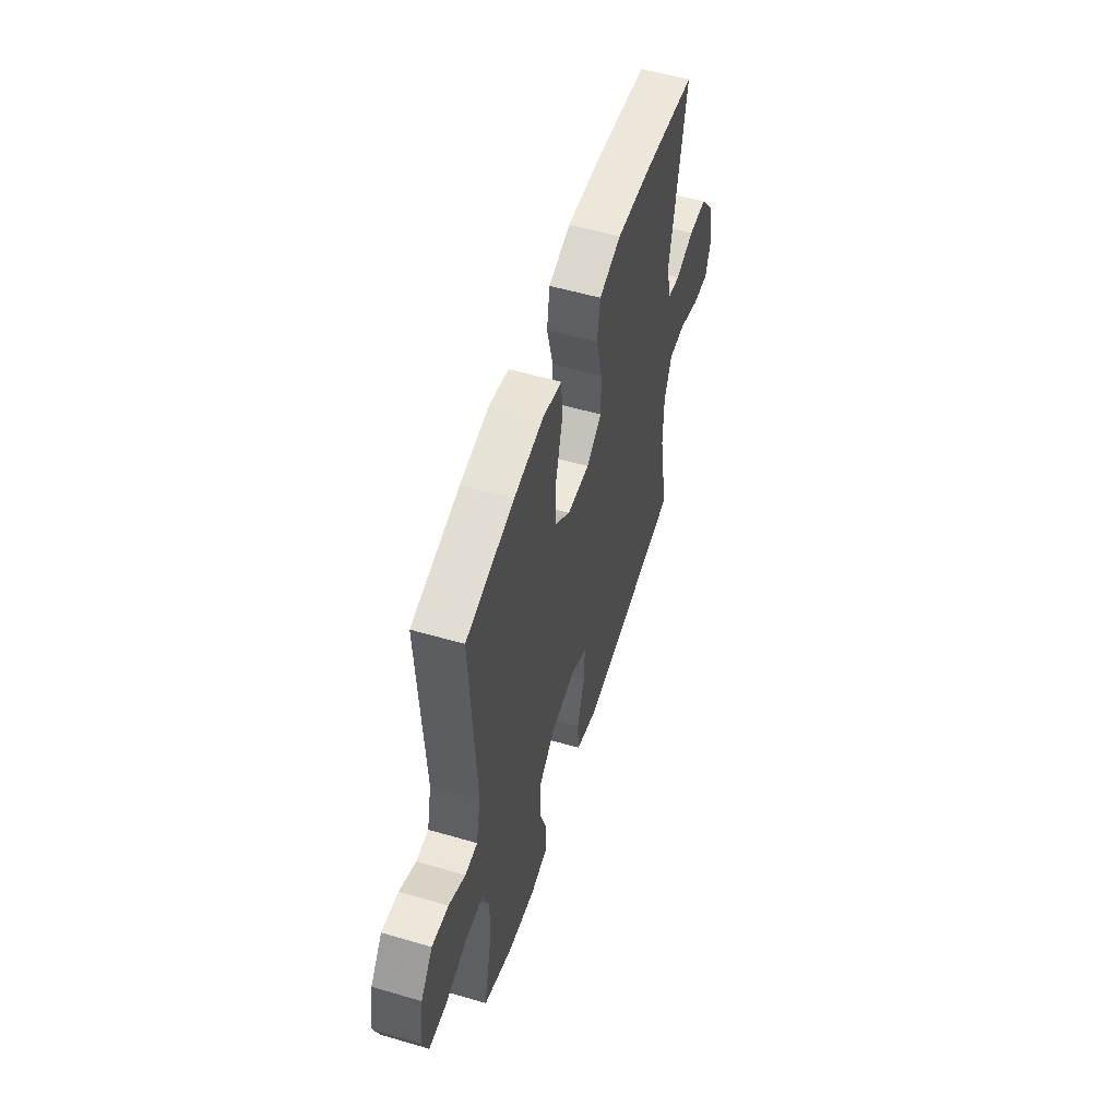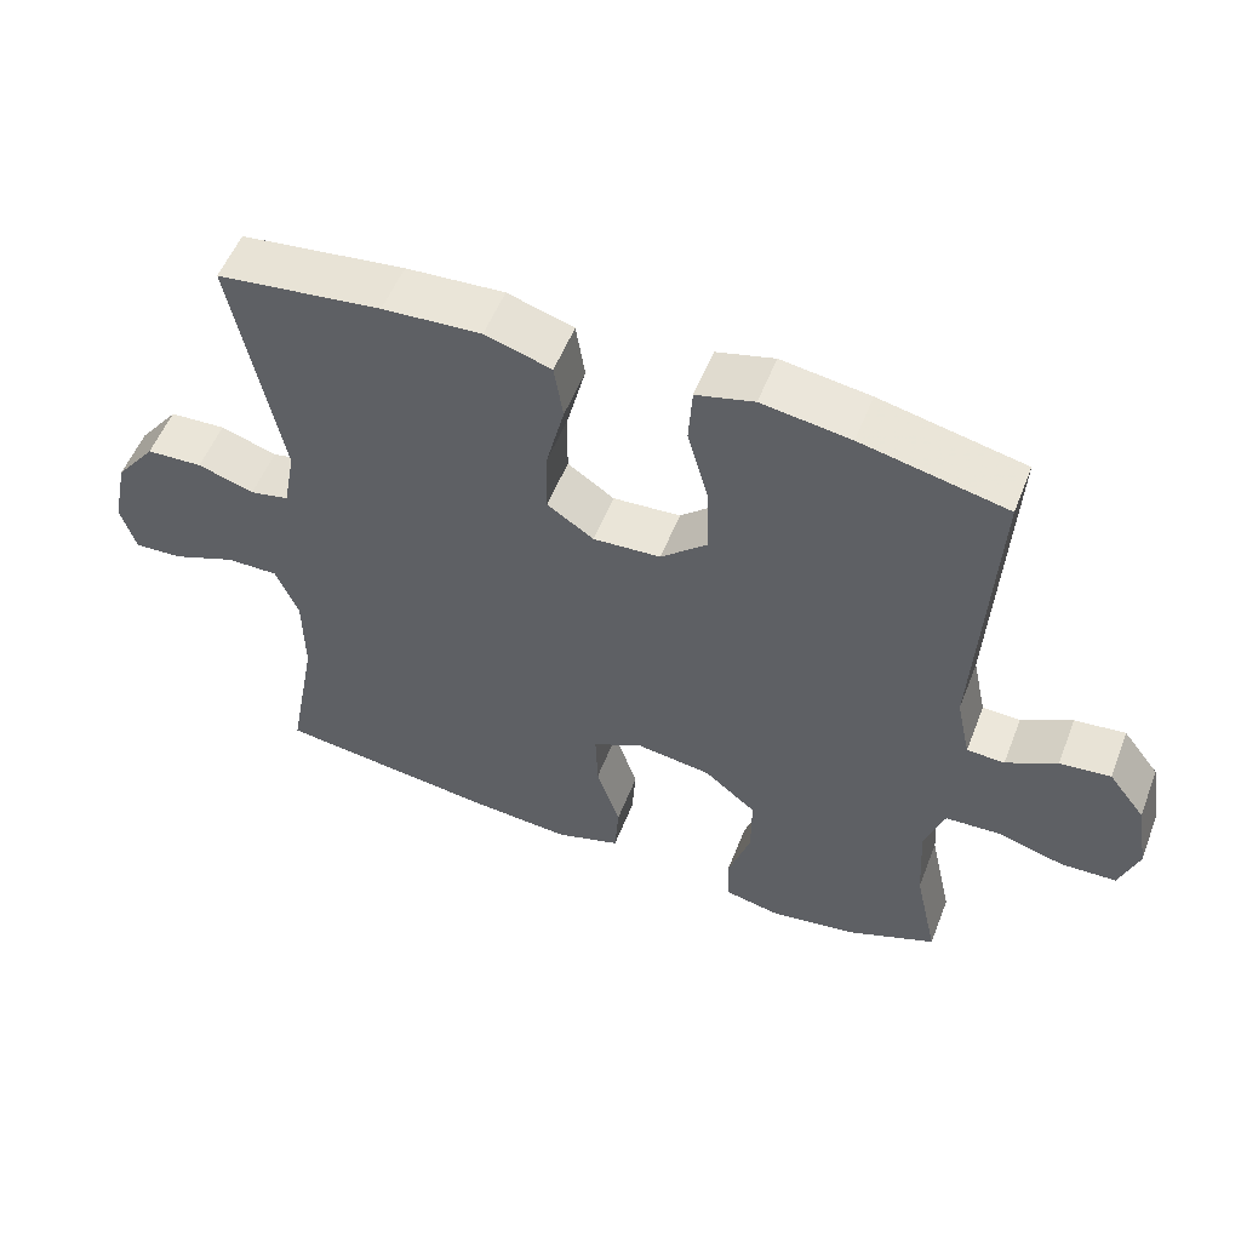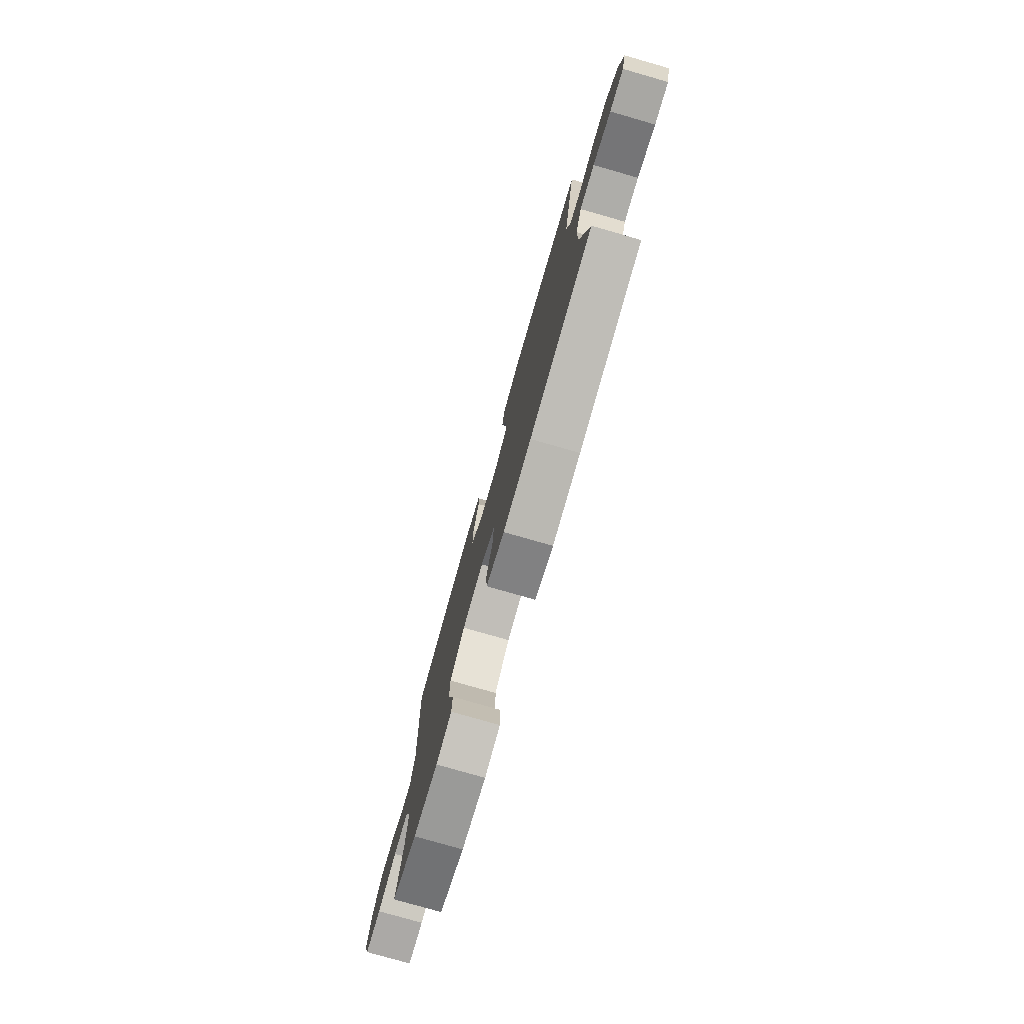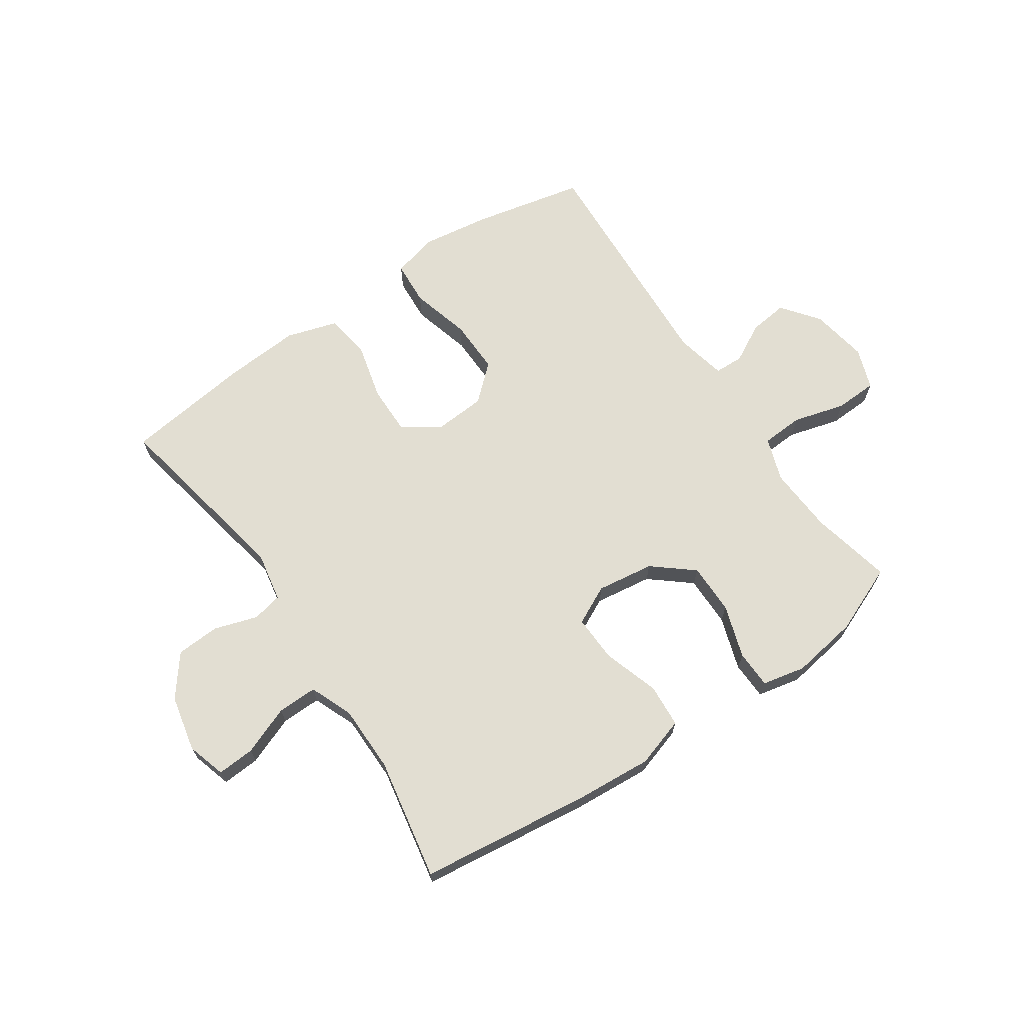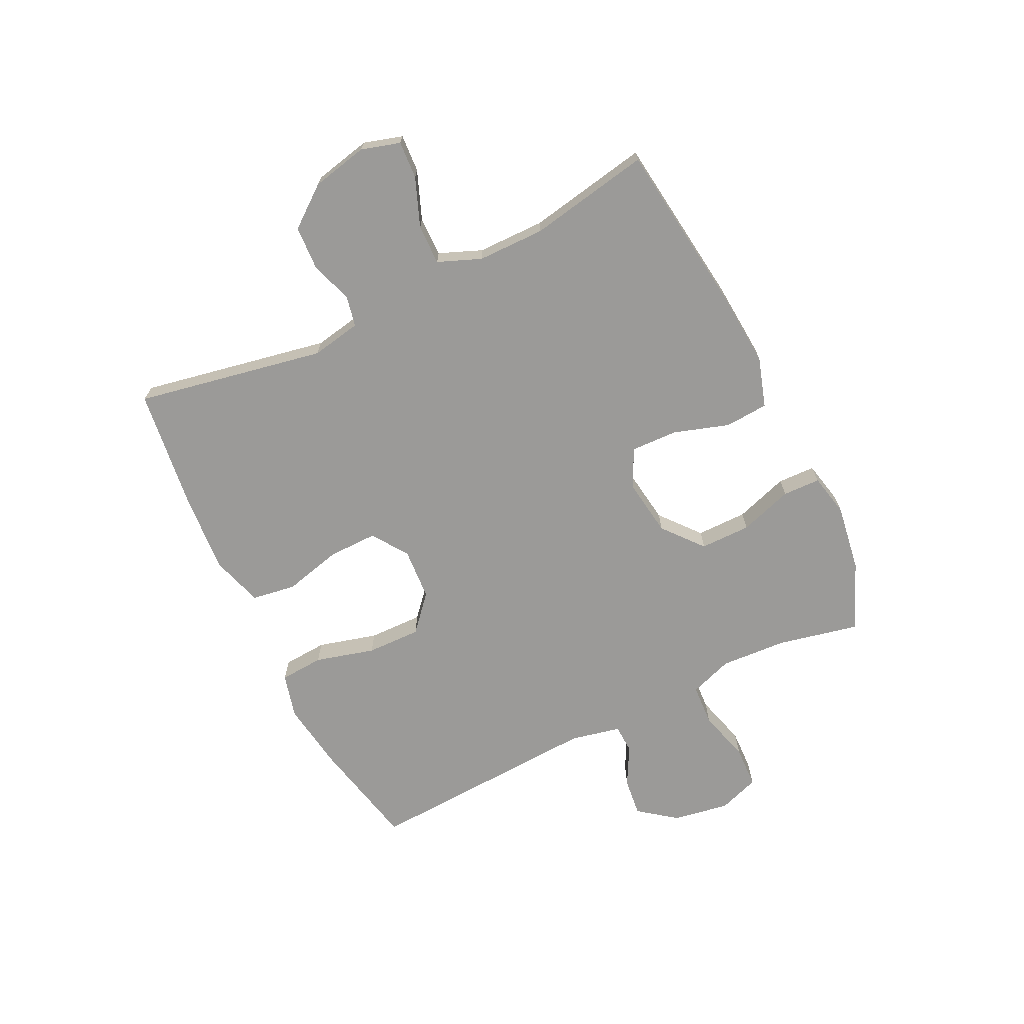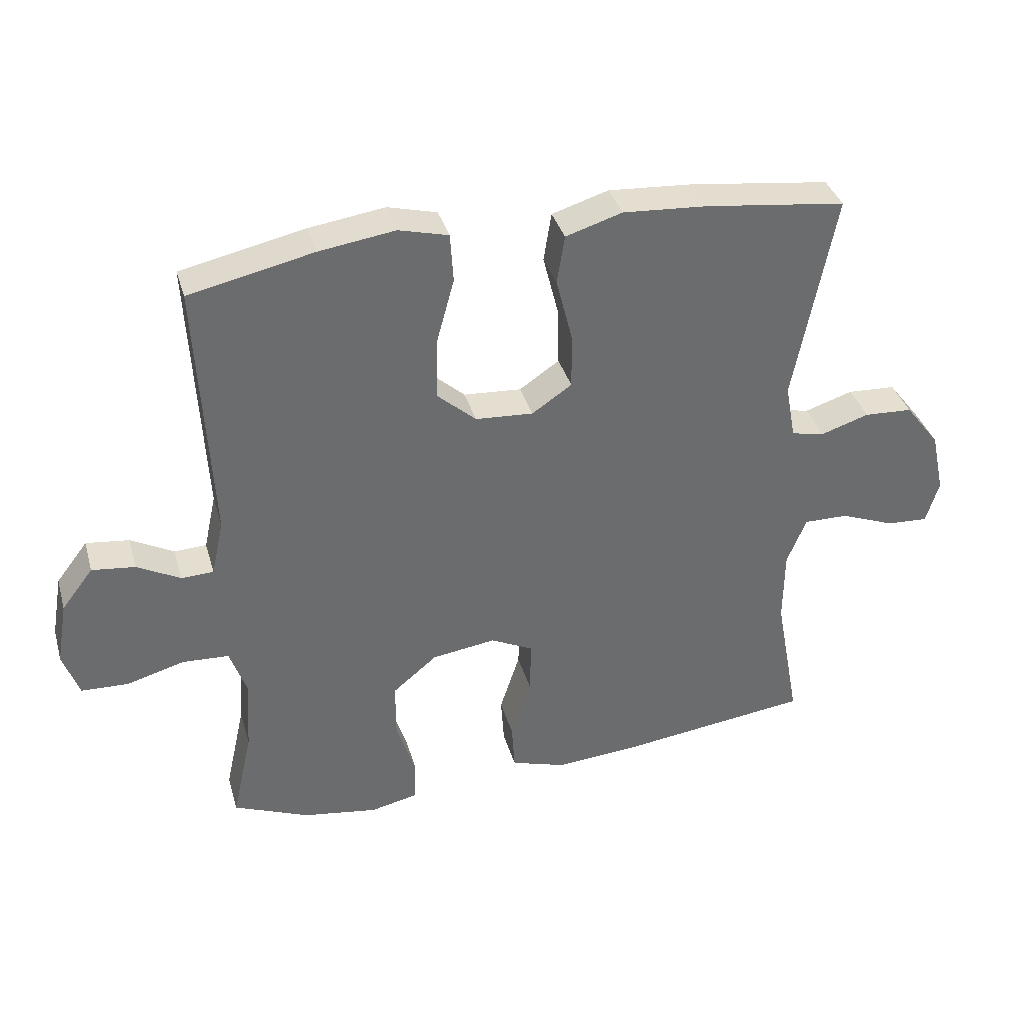
<metadata>
{"format":"obj","ext":"obj","renderer":"f3d","projection":"perspective","resolution":1024,"background":"white","views":[{"elev":54.8,"azim":-72.8,"up":"+Z"},{"elev":54.4,"azim":-158.8,"up":"+Z"},{"elev":-78.0,"azim":74.0,"up":"+Z"},{"elev":68.0,"azim":145.8,"up":"+Y"},{"elev":-69.4,"azim":116.1,"up":"+Y"},{"elev":36.7,"azim":-15.6,"up":"+Z"}]}
</metadata>
<code>
v -0.5 0.07 0.5
v -0.307 0.07 0.542
v -0.189 0.07 0.559
v -0.112 0.07 0.539
v -0.107 0.07 0.463
v -0.135 0.07 0.36
v -0.137 0.07 0.266
v -0.076 0.07 0.212
v 0.014 0.07 0.206
v 0.076 0.07 0.248
v 0.075 0.07 0.334
v 0.05 0.07 0.434
v 0.062 0.07 0.51
v 0.15 0.07 0.537
v 0.281 0.07 0.528
v 0.5 0.07 0.5
v 0.437 0.07 0.173
v 0.453 0.07 0.087
v 0.505 0.07 0.076
v 0.58 0.07 0.1
v 0.655 0.07 0.096
v 0.709 0.07 0.026
v 0.73 0.07 -0.071
v 0.71 0.07 -0.138
v 0.645 0.07 -0.134
v 0.561 0.07 -0.101
v 0.492 0.07 -0.1
v 0.462 0.07 -0.174
v 0.461 0.07 -0.29
v 0.5 0.07 -0.5
v 0.204 0.07 -0.537
v 0.072 0.07 -0.547
v -0.014 0.07 -0.52
v -0.019 0.07 -0.445
v 0.012 0.07 -0.349
v 0.015 0.07 -0.268
v -0.052 0.07 -0.235
v -0.151 0.07 -0.249
v -0.22 0.07 -0.306
v -0.22 0.07 -0.394
v -0.19 0.07 -0.486
v -0.192 0.07 -0.551
v -0.266 0.07 -0.567
v -0.382 0.07 -0.549
v -0.5 0.07 -0.5
v -0.469 0.07 -0.359
v -0.462 0.07 -0.244
v -0.488 0.07 -0.169
v -0.56 0.07 -0.165
v -0.65 0.07 -0.19
v -0.723 0.07 -0.187
v -0.748 0.07 -0.116
v -0.731 0.07 -0.018
v -0.682 0.07 0.046
v -0.615 0.07 0.038
v -0.548 0.07 0.002
v -0.498 0.07 0.004
v -0.479 0.07 0.091
v -0.5 0 0.5
v -0.307 0 0.542
v -0.189 0 0.559
v -0.112 0 0.539
v -0.107 0 0.463
v -0.135 0 0.36
v -0.137 0 0.266
v -0.076 0 0.212
v 0.014 0 0.206
v 0.076 0 0.248
v 0.075 0 0.334
v 0.05 0 0.434
v 0.062 0 0.51
v 0.15 0 0.537
v 0.281 0 0.528
v 0.5 0 0.5
v 0.437 0 0.173
v 0.453 0 0.087
v 0.505 0 0.076
v 0.58 0 0.1
v 0.655 0 0.096
v 0.709 0 0.026
v 0.73 0 -0.071
v 0.71 0 -0.138
v 0.645 0 -0.134
v 0.561 0 -0.101
v 0.492 0 -0.1
v 0.462 0 -0.174
v 0.461 0 -0.29
v 0.5 0 -0.5
v 0.204 0 -0.537
v 0.072 0 -0.547
v -0.014 0 -0.52
v -0.019 0 -0.445
v 0.012 0 -0.349
v 0.015 0 -0.268
v -0.052 0 -0.235
v -0.151 0 -0.249
v -0.22 0 -0.306
v -0.22 0 -0.394
v -0.19 0 -0.486
v -0.192 0 -0.551
v -0.266 0 -0.567
v -0.382 0 -0.549
v -0.5 0 -0.5
v -0.469 0 -0.359
v -0.462 0 -0.244
v -0.488 0 -0.169
v -0.56 0 -0.165
v -0.65 0 -0.19
v -0.723 0 -0.187
v -0.748 0 -0.116
v -0.731 0 -0.018
v -0.682 0 0.046
v -0.615 0 0.038
v -0.548 0 0.002
v -0.498 0 0.004
v -0.479 0 0.091
f 53 54 55 56
f 53 56 57
f 52 53 57
f 49 50 51 52
f 48 49 52 57
f 47 48 57 58
f 43 44 45 46
f 43 46 47
f 40 41 42 43
f 39 40 43 47
f 38 39 47 58
f 32 33 34 35
f 32 35 36
f 29 30 31 32
f 28 29 32 36
f 27 28 36 37
f 23 24 25 26
f 23 26 27
f 22 23 27
f 19 20 21 22
f 18 19 22 27
f 14 15 16 17
f 14 17 18
f 11 12 13 14
f 10 11 14 18
f 9 10 18 27
f 3 4 5 6
f 3 6 7
f 2 3 7
f 1 2 7
f 58 1 7 8
f 27 37 38 58
f 8 9 27 58
f 114 113 112 111
f 115 114 111
f 115 111 110
f 110 109 108 107
f 115 110 107 106
f 116 115 106 105
f 104 103 102 101
f 105 104 101
f 101 100 99 98
f 105 101 98 97
f 116 105 97 96
f 93 92 91 90
f 94 93 90
f 90 89 88 87
f 94 90 87 86
f 95 94 86 85
f 84 83 82 81
f 85 84 81
f 85 81 80
f 80 79 78 77
f 85 80 77 76
f 75 74 73 72
f 76 75 72
f 72 71 70 69
f 76 72 69 68
f 85 76 68 67
f 64 63 62 61
f 65 64 61
f 65 61 60
f 65 60 59
f 66 65 59 116
f 116 96 95 85
f 116 85 67 66
f 1 59 60 2
f 2 60 61 3
f 3 61 62 4
f 4 62 63 5
f 5 63 64 6
f 6 64 65 7
f 7 65 66 8
f 8 66 67 9
f 9 67 68 10
f 10 68 69 11
f 11 69 70 12
f 12 70 71 13
f 13 71 72 14
f 14 72 73 15
f 15 73 74 16
f 16 74 75 17
f 17 75 76 18
f 18 76 77 19
f 19 77 78 20
f 20 78 79 21
f 21 79 80 22
f 22 80 81 23
f 23 81 82 24
f 24 82 83 25
f 25 83 84 26
f 26 84 85 27
f 27 85 86 28
f 28 86 87 29
f 29 87 88 30
f 30 88 89 31
f 31 89 90 32
f 32 90 91 33
f 33 91 92 34
f 34 92 93 35
f 35 93 94 36
f 36 94 95 37
f 37 95 96 38
f 38 96 97 39
f 39 97 98 40
f 40 98 99 41
f 41 99 100 42
f 42 100 101 43
f 43 101 102 44
f 44 102 103 45
f 45 103 104 46
f 46 104 105 47
f 47 105 106 48
f 48 106 107 49
f 49 107 108 50
f 50 108 109 51
f 51 109 110 52
f 52 110 111 53
f 53 111 112 54
f 54 112 113 55
f 55 113 114 56
f 56 114 115 57
f 57 115 116 58
f 58 116 59 1

</code>
